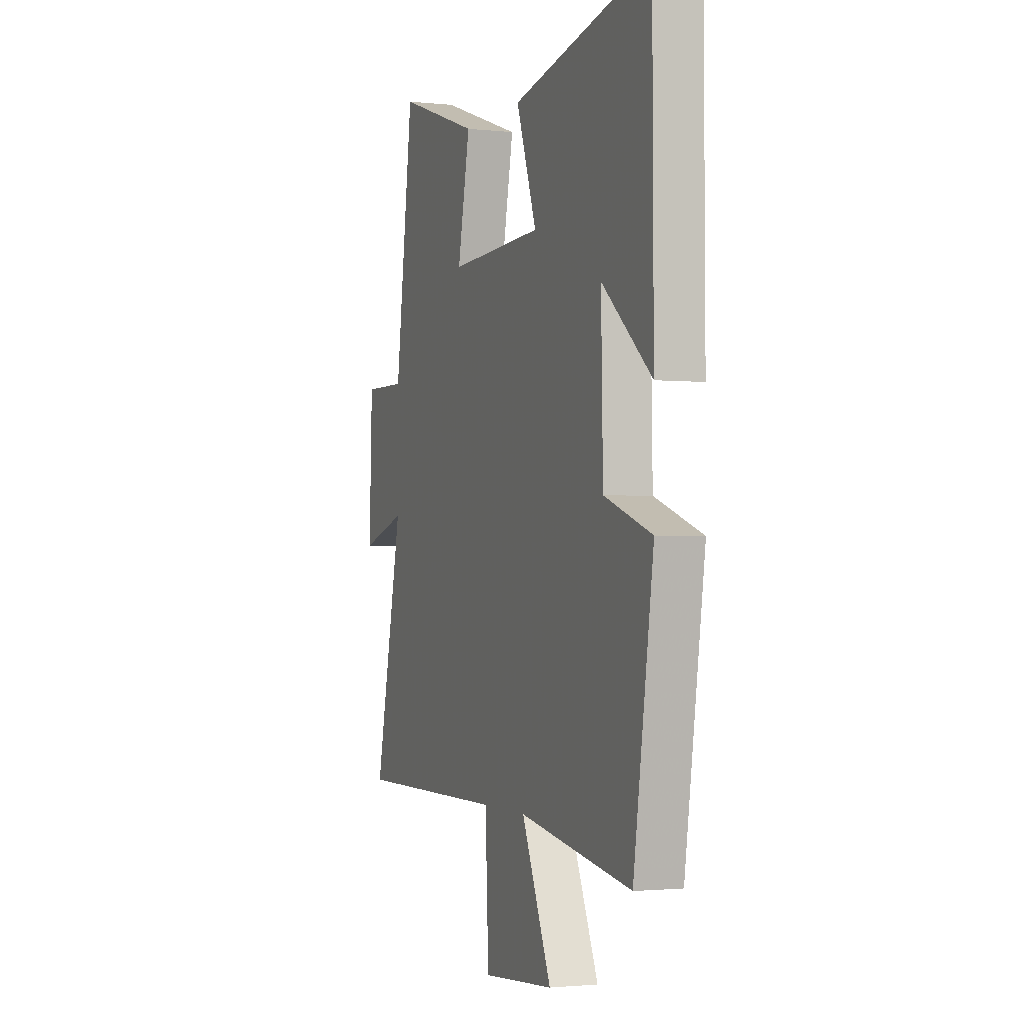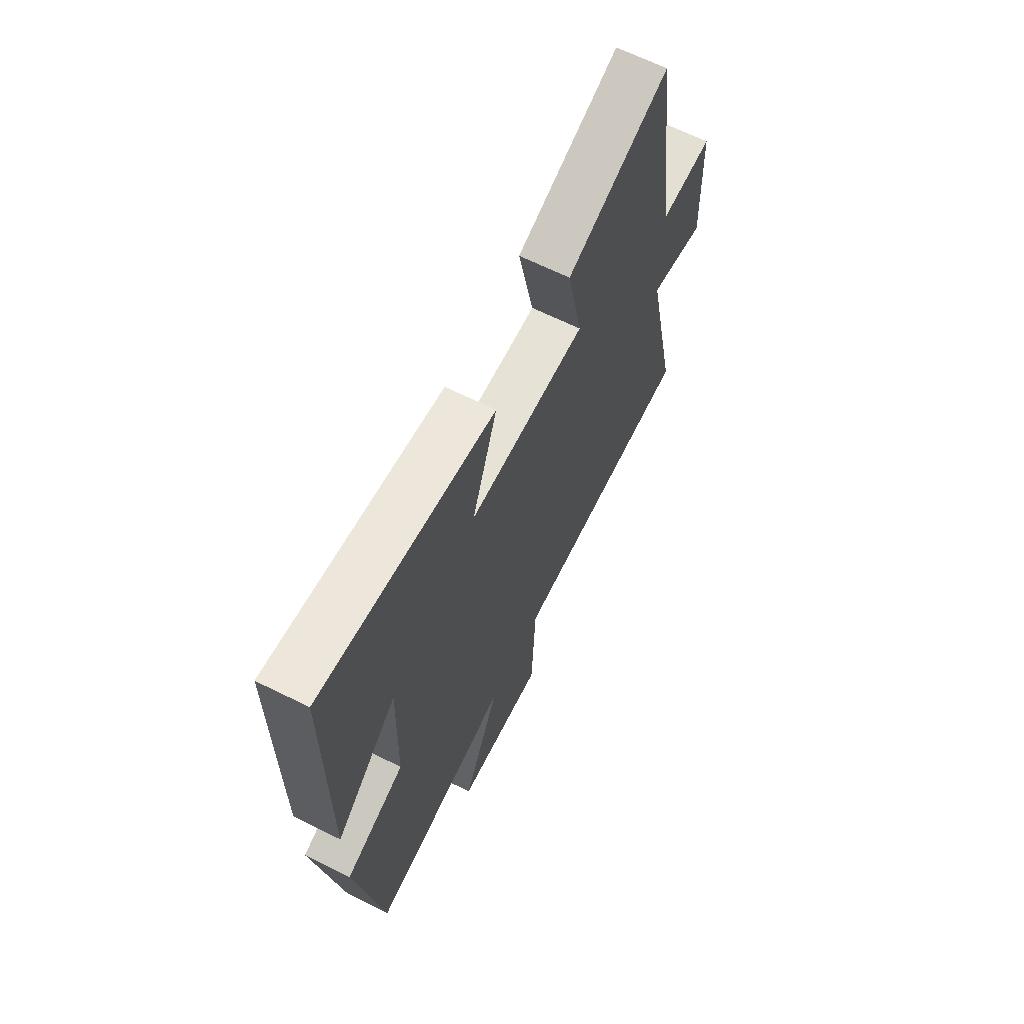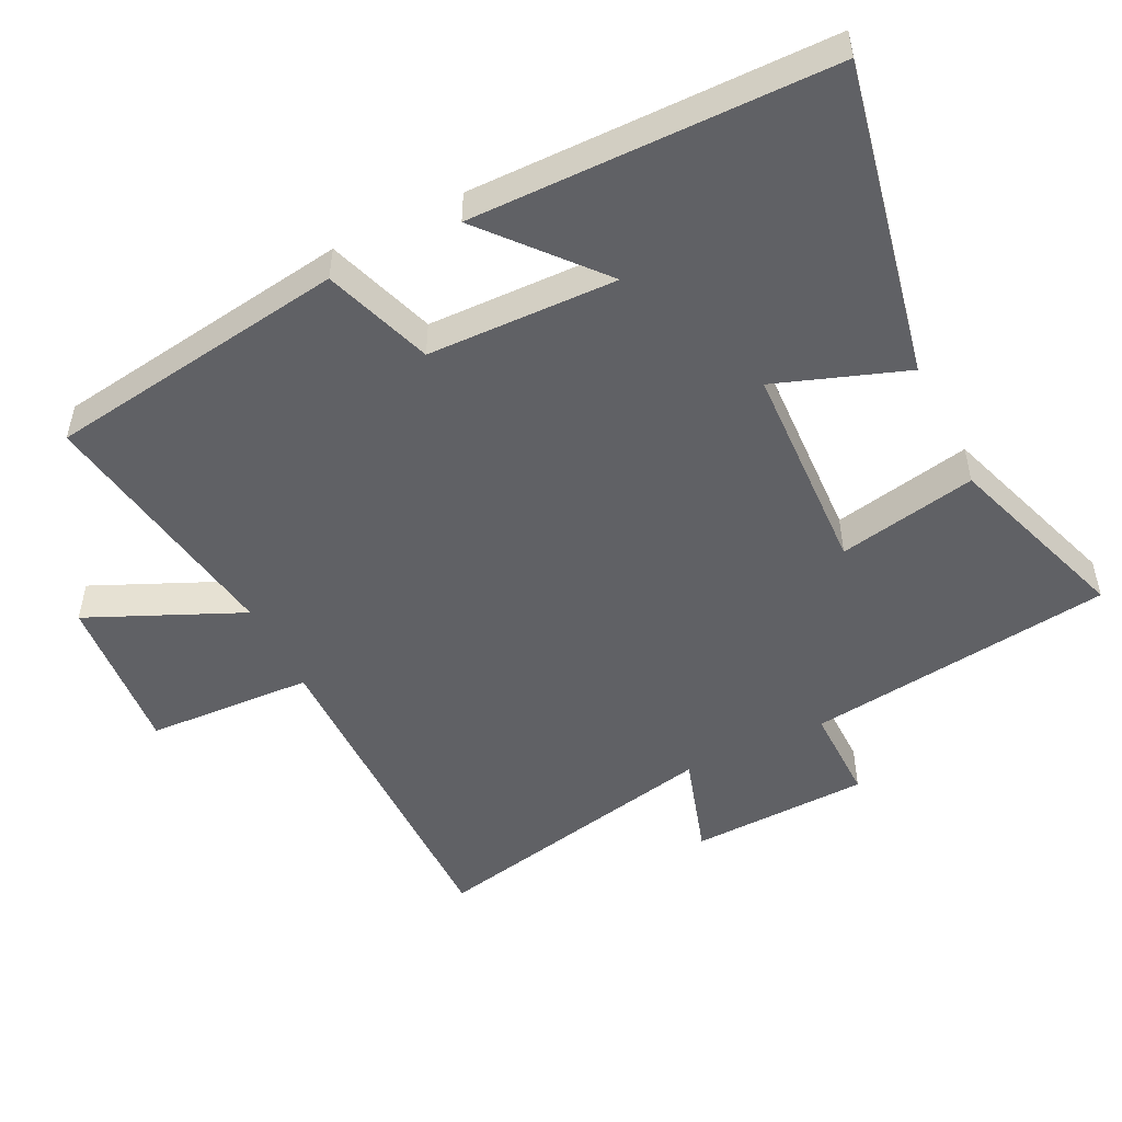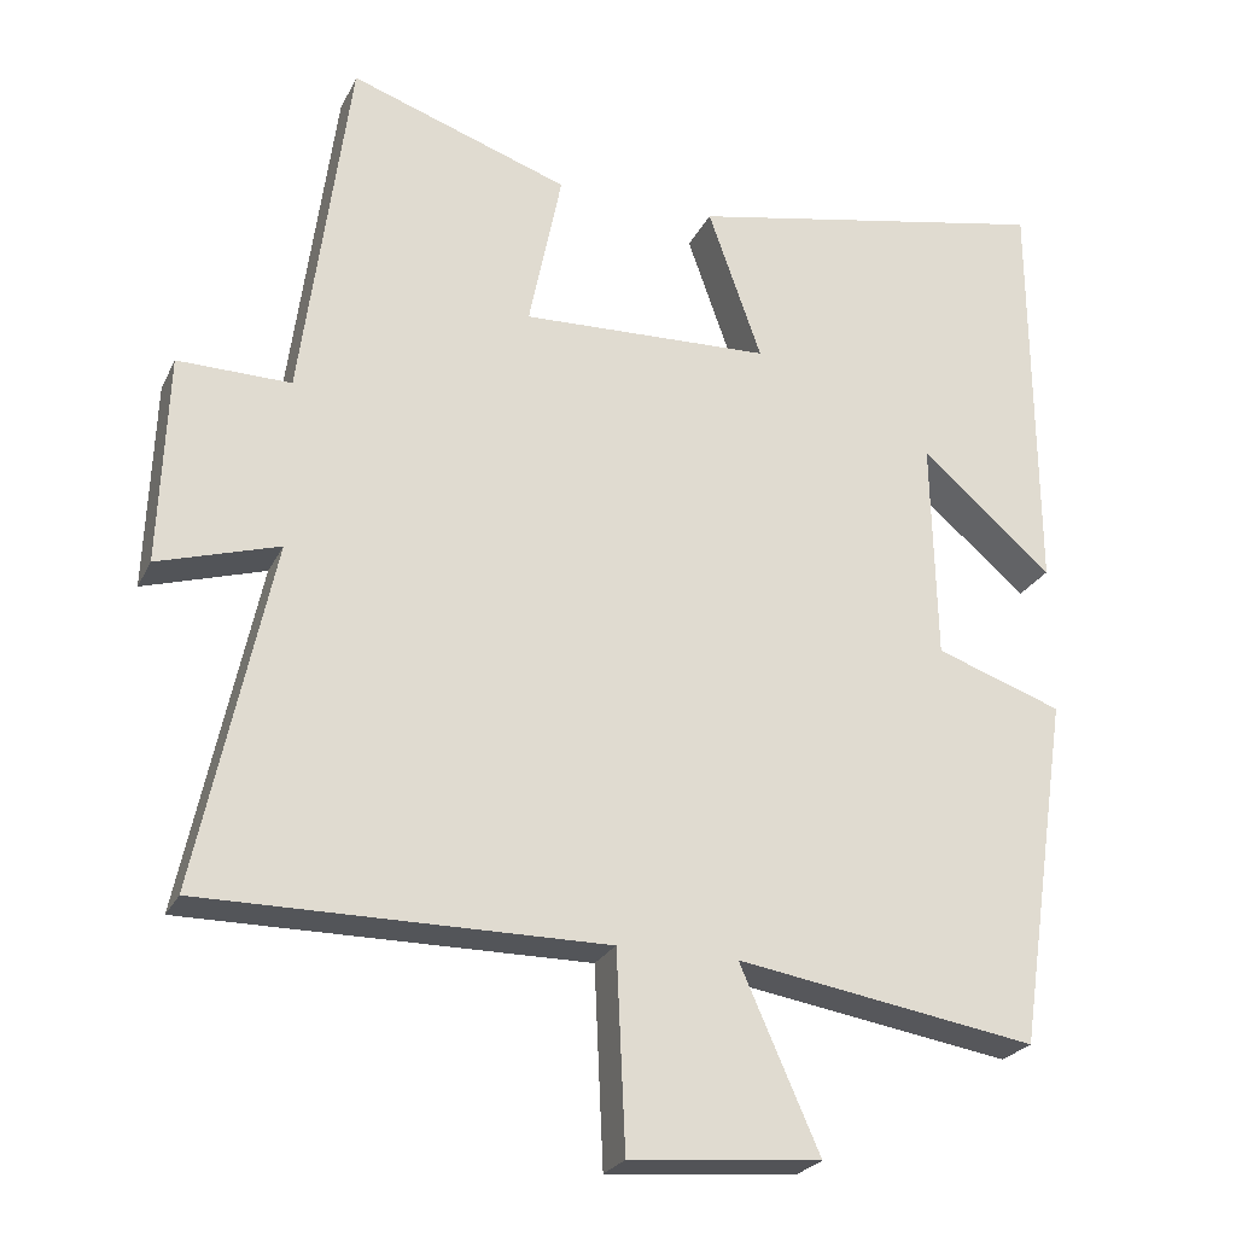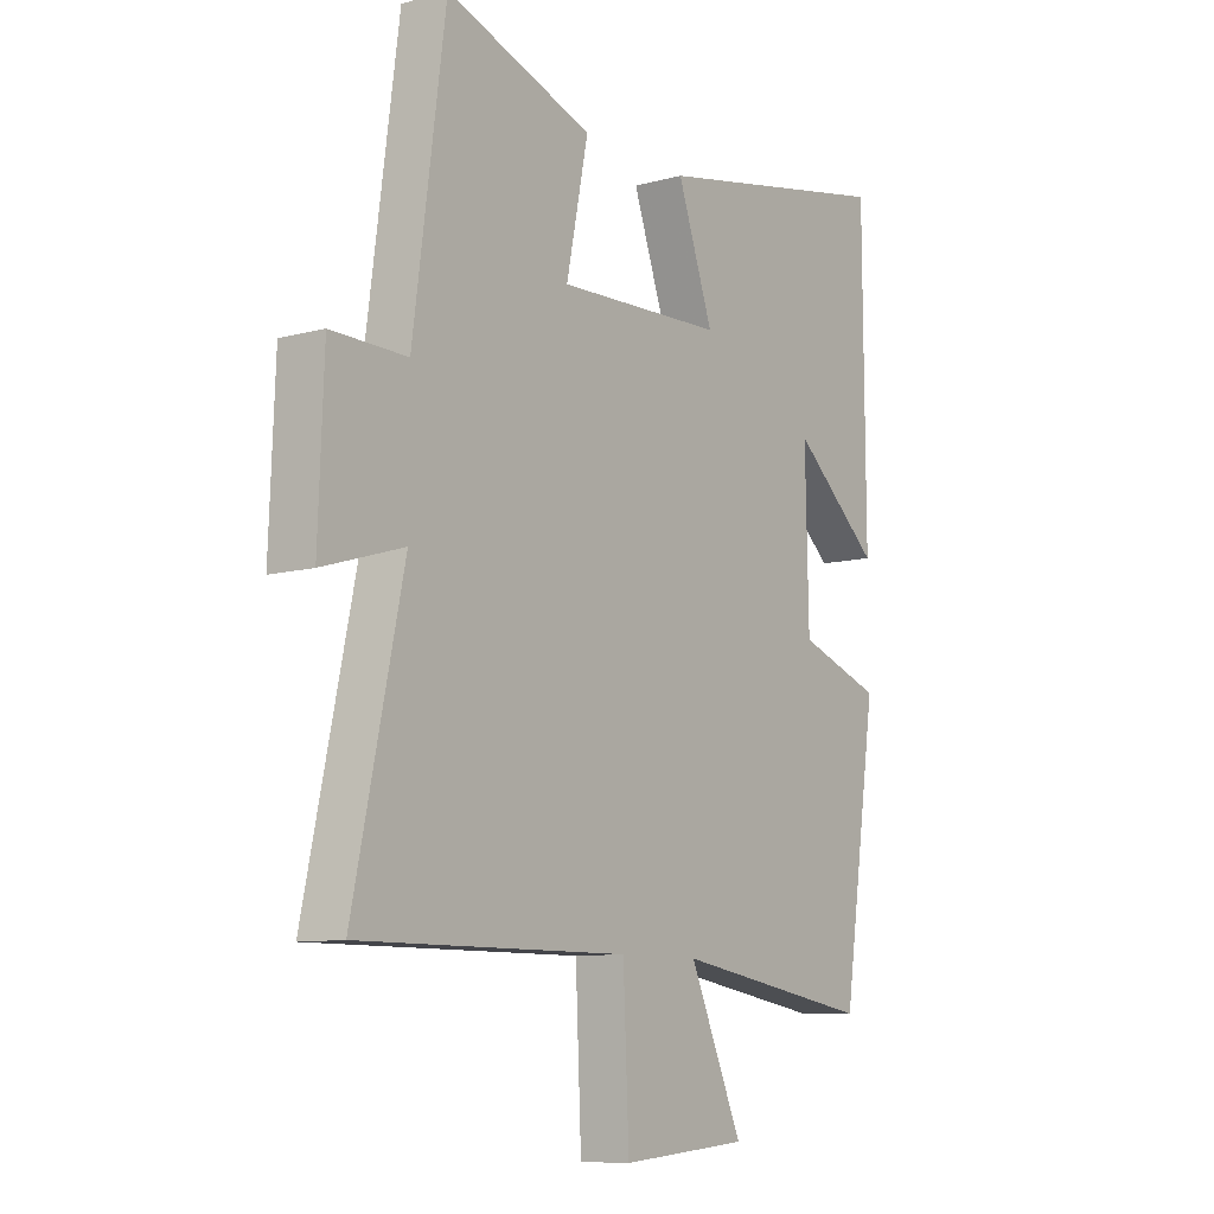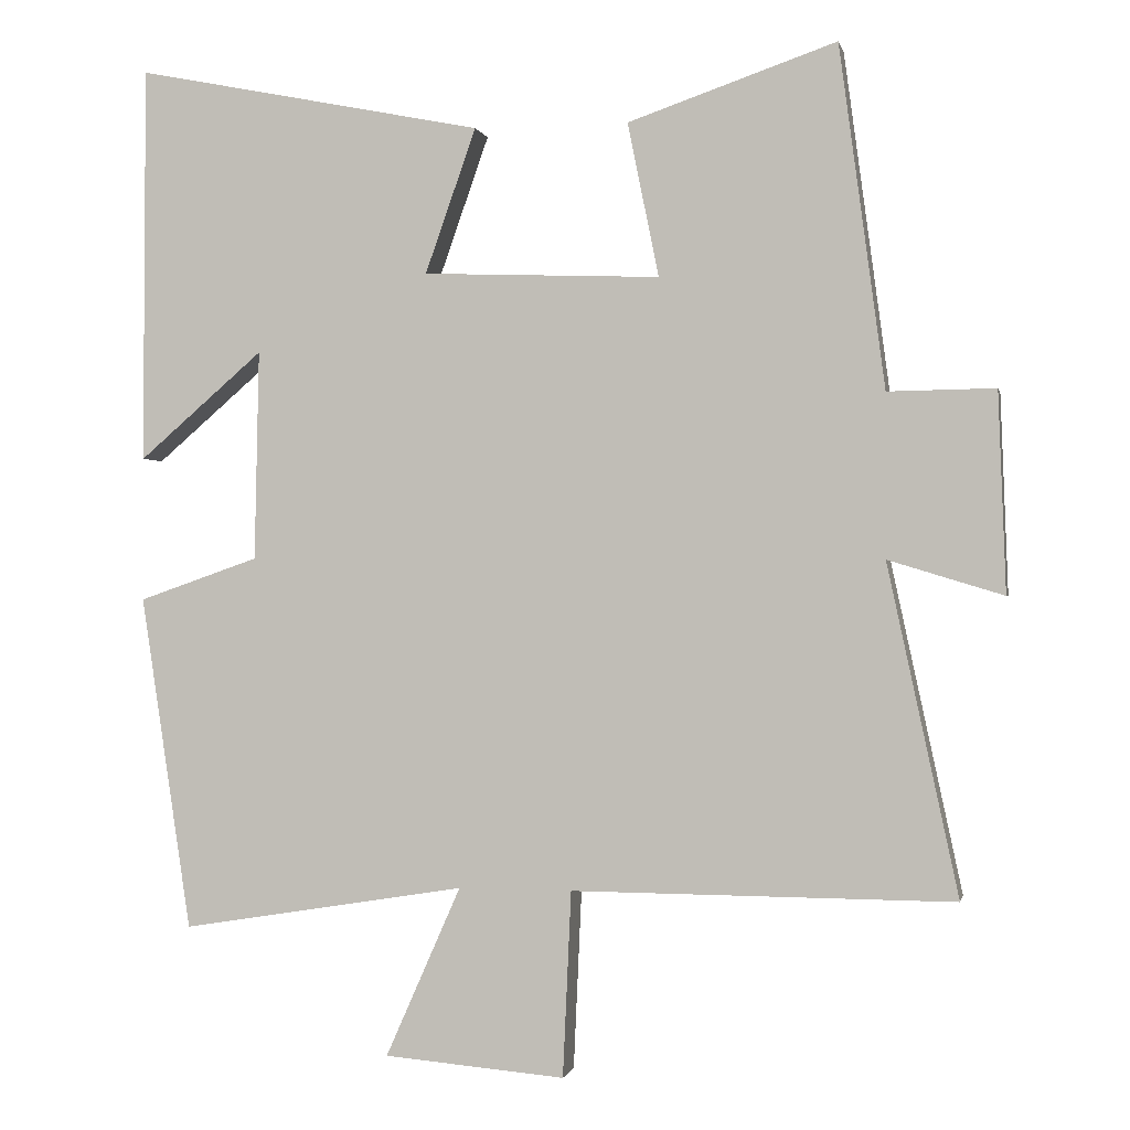
<metadata>
{"format":"obj","ext":"obj","renderer":"f3d","projection":"perspective","resolution":1024,"background":"white","views":[{"elev":-1.8,"azim":-111.0,"up":"+Z"},{"elev":66.3,"azim":-63.6,"up":"+Z"},{"elev":-50.1,"azim":-63.9,"up":"+Y"},{"elev":-24.6,"azim":159.0,"up":"+Z"},{"elev":-9.5,"azim":125.6,"up":"+Z"},{"elev":-0.4,"azim":11.9,"up":"+Z"}]}
</metadata>
<code>
v 0.593 0.07 -0.502
v 0.091 0.07 -0.5
v 0.08 0.07 -0.744
v -0.158 0.07 -0.724
v -0.059 0.07 -0.5
v -0.434 0.07 -0.561
v -0.5 0.07 -0.121
v -0.342 0.07 -0.066
v -0.336 0.07 0.21
v -0.5 0.07 0.069
v -0.497 0.07 0.592
v -0.038 0.07 0.5
v -0.105 0.07 0.31
v 0.207 0.07 0.298
v 0.166 0.07 0.5
v 0.44 0.07 0.594
v 0.5 0.07 0.145
v 0.641 0.07 0.147
v 0.651 0.07 -0.115
v 0.5 0.07 -0.069
v 0.593 0 -0.502
v 0.091 0 -0.5
v 0.08 0 -0.744
v -0.158 0 -0.724
v -0.059 0 -0.5
v -0.434 0 -0.561
v -0.5 0 -0.121
v -0.342 0 -0.066
v -0.336 0 0.21
v -0.5 0 0.069
v -0.497 0 0.592
v -0.038 0 0.5
v -0.105 0 0.31
v 0.207 0 0.298
v 0.166 0 0.5
v 0.44 0 0.594
v 0.5 0 0.145
v 0.641 0 0.147
v 0.651 0 -0.115
v 0.5 0 -0.069
f 17 18 19 20
f 15 16 17 20
f 14 15 20 1
f 13 14 1 2
f 11 12 13
f 9 10 11
f 9 11 13 2
f 5 6 7 8
f 5 8 9 2
f 2 3 4 5
f 40 39 38 37
f 40 37 36 35
f 21 40 35 34
f 22 21 34 33
f 33 32 31
f 31 30 29
f 22 33 31 29
f 28 27 26 25
f 22 29 28 25
f 25 24 23 22
f 1 21 22 2
f 2 22 23 3
f 3 23 24 4
f 4 24 25 5
f 5 25 26 6
f 6 26 27 7
f 7 27 28 8
f 8 28 29 9
f 9 29 30 10
f 10 30 31 11
f 11 31 32 12
f 12 32 33 13
f 13 33 34 14
f 14 34 35 15
f 15 35 36 16
f 16 36 37 17
f 17 37 38 18
f 18 38 39 19
f 19 39 40 20
f 20 40 21 1

</code>
